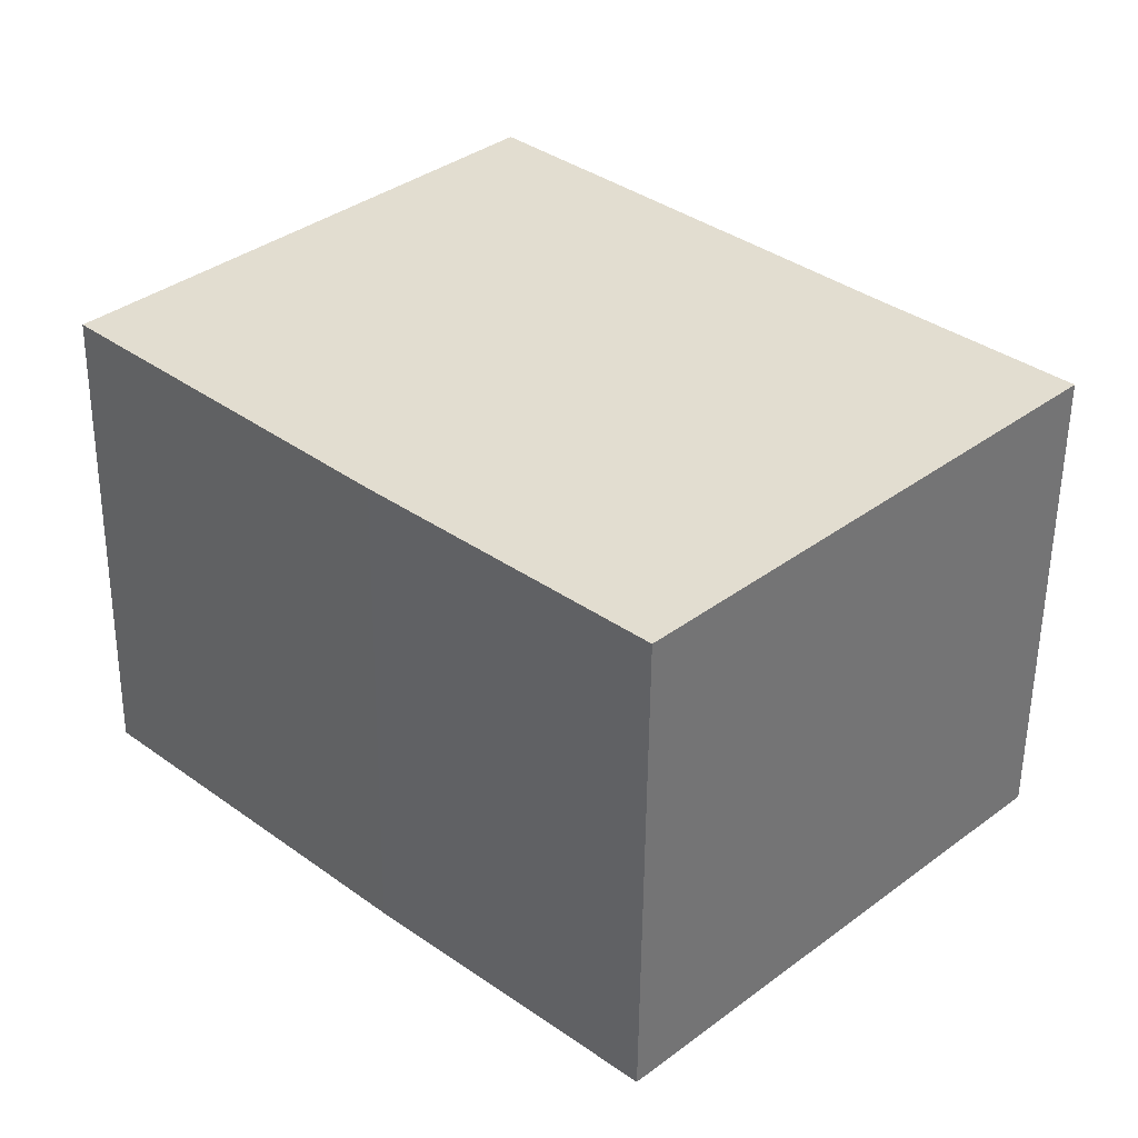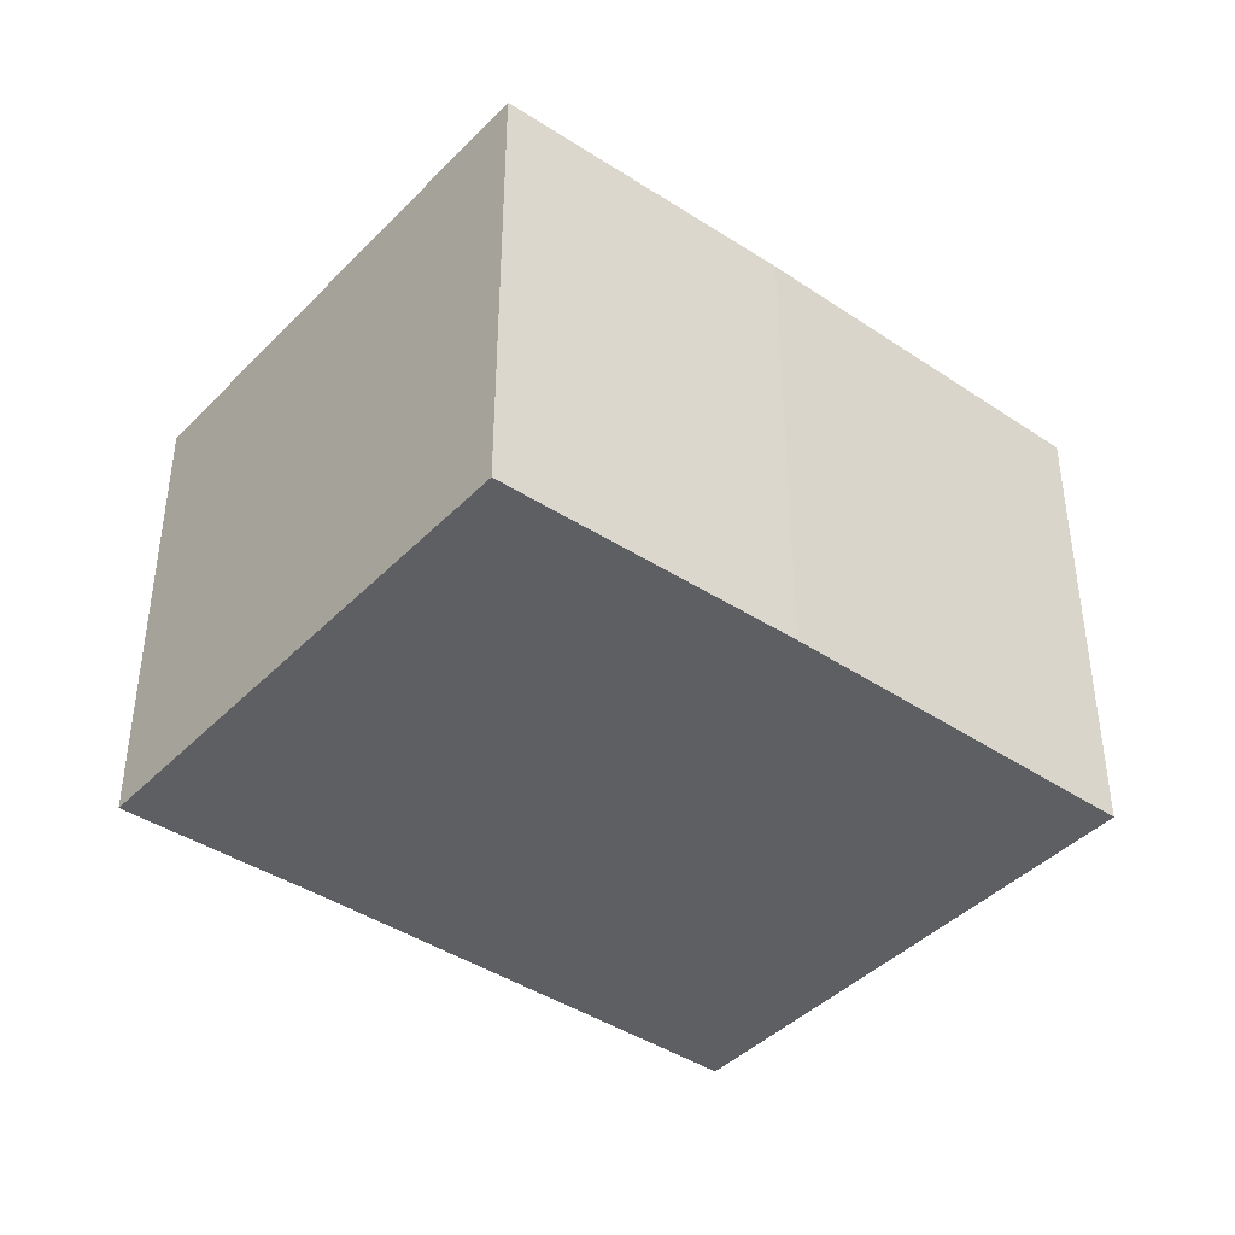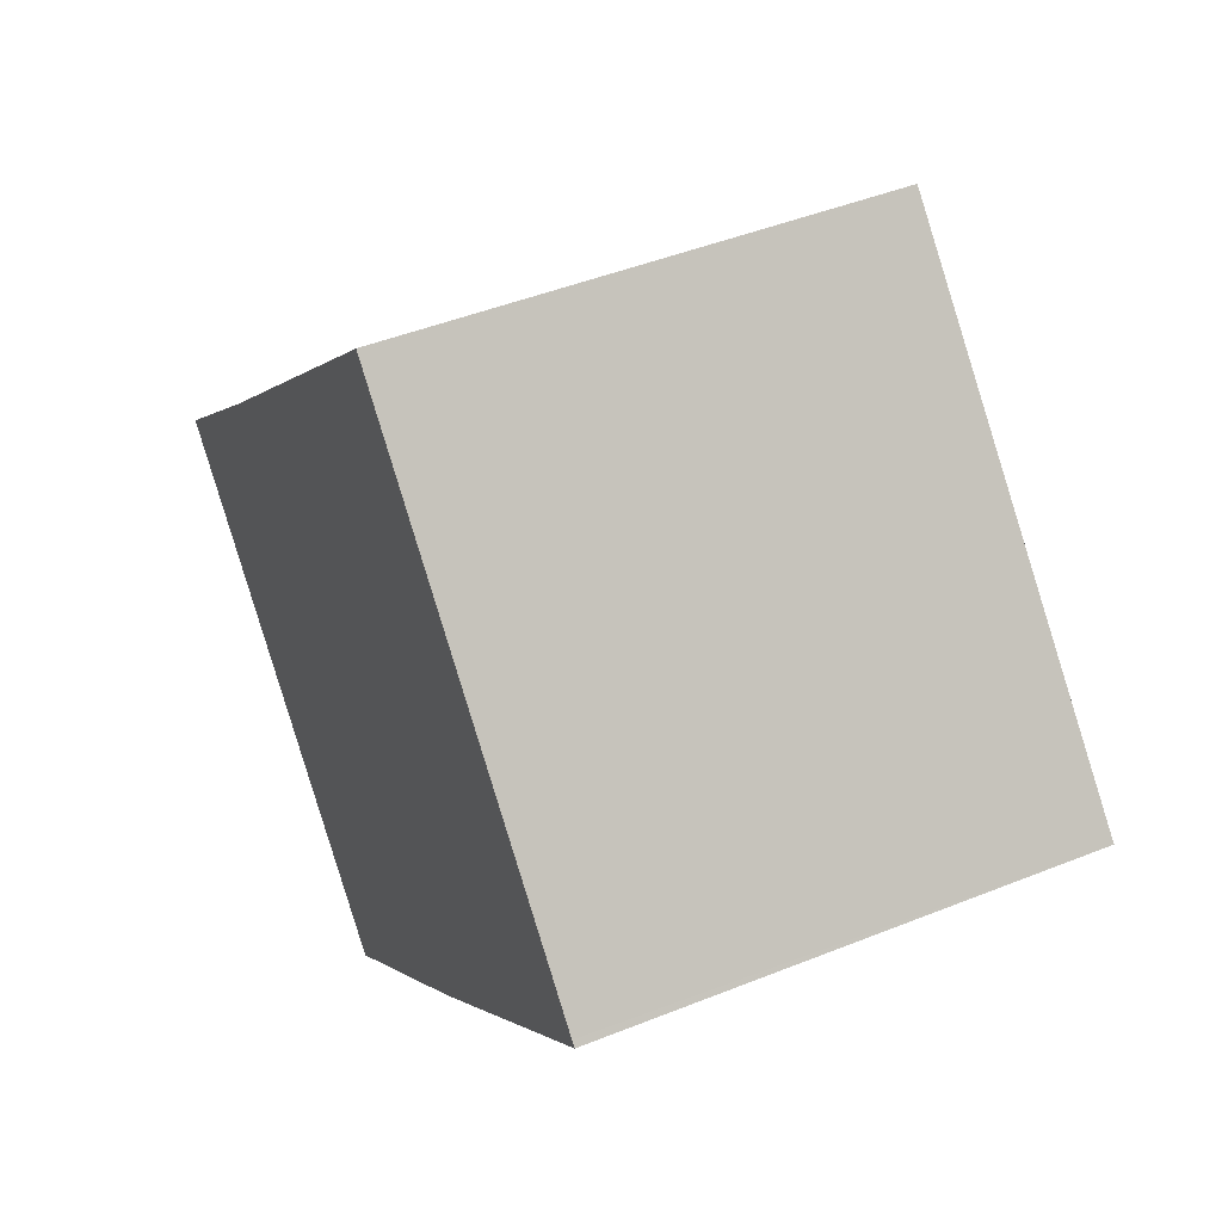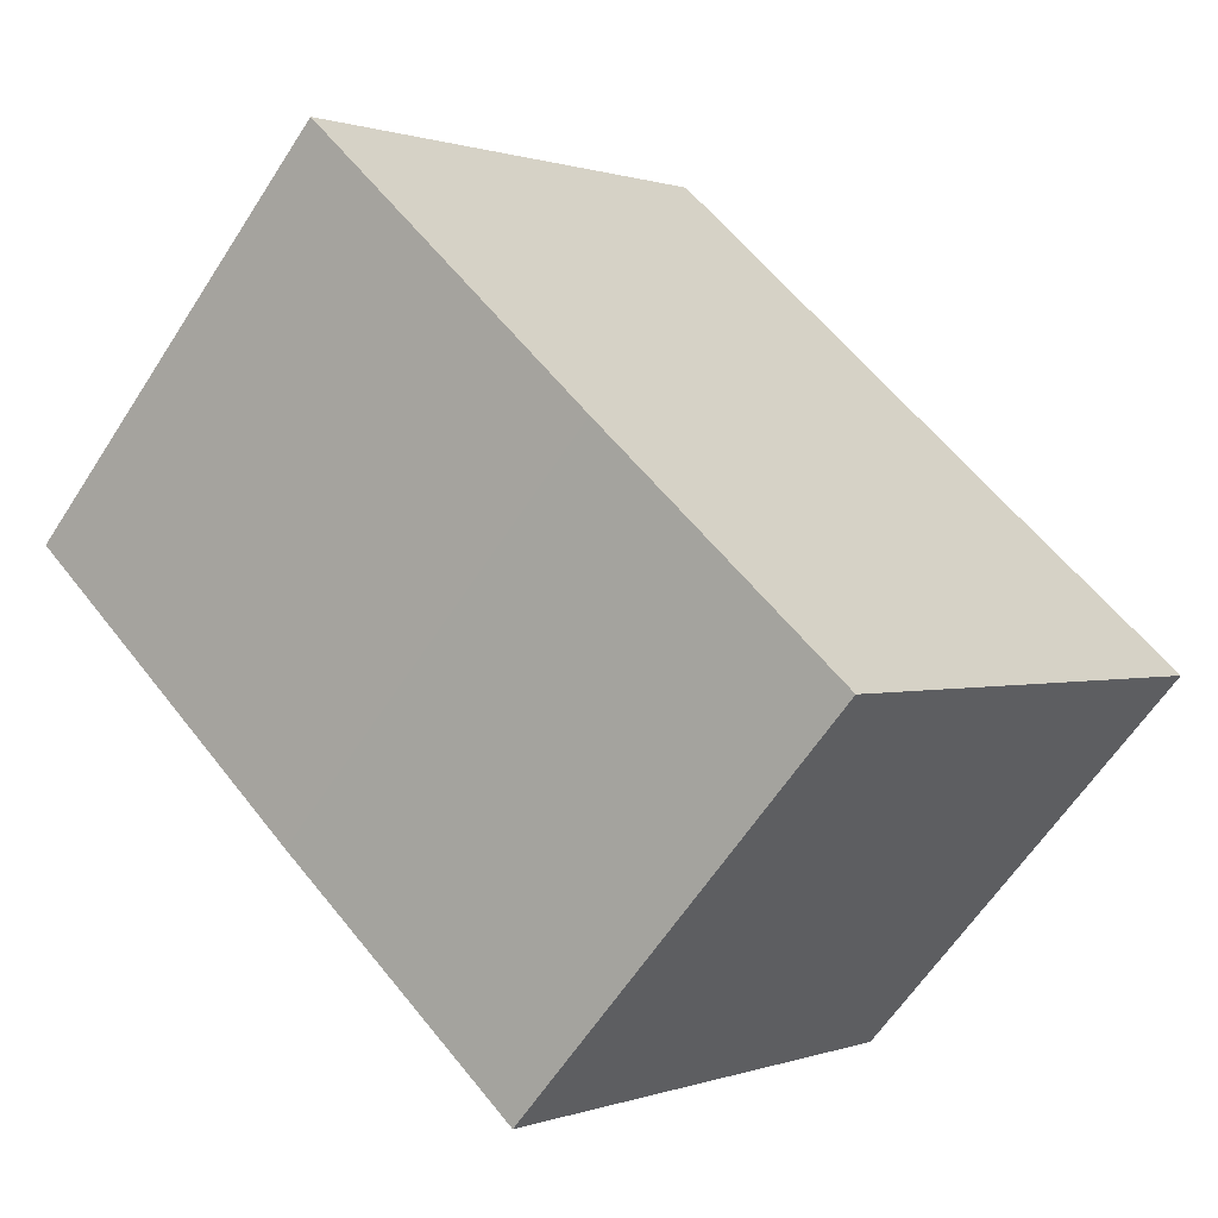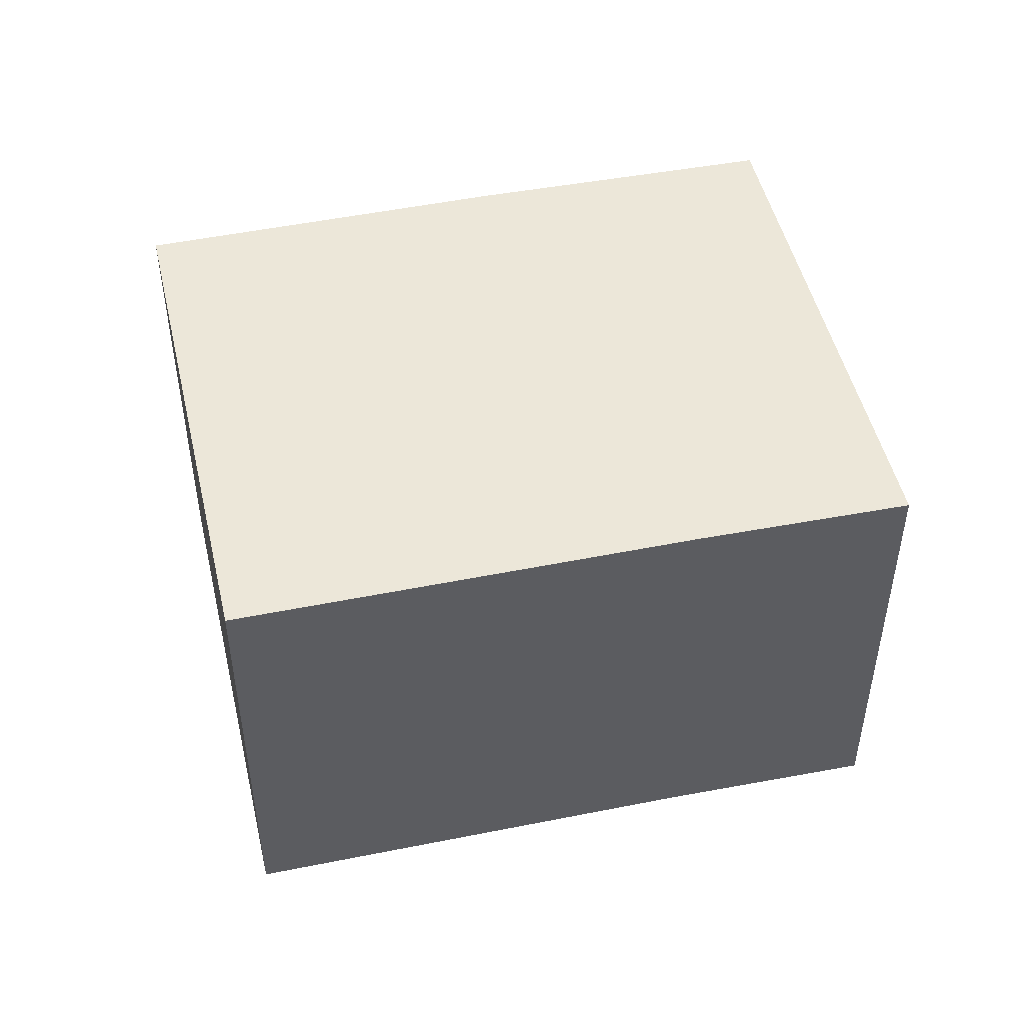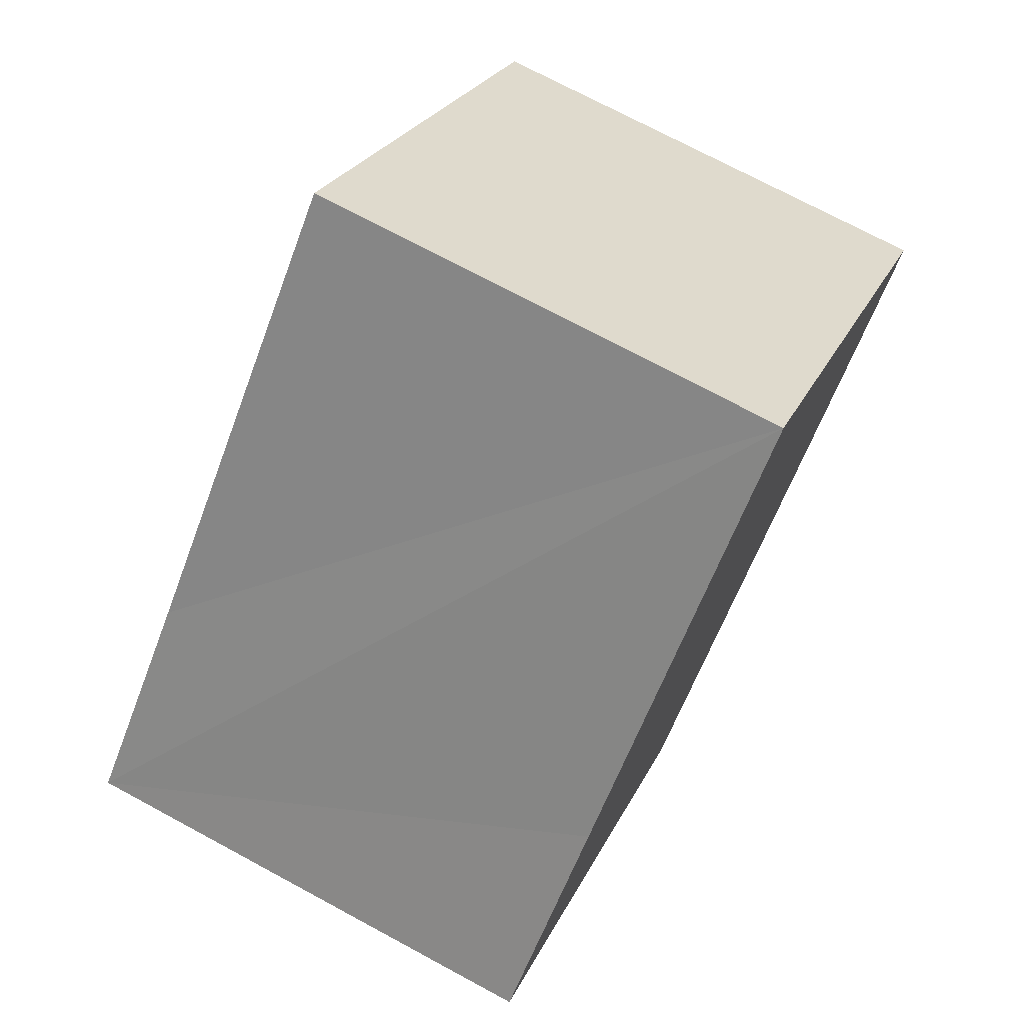
<metadata>
{"format":"obj","ext":"obj","renderer":"f3d","projection":"perspective","resolution":1024,"background":"white","views":[{"elev":-54.9,"azim":-0.6,"up":"+Z"},{"elev":-41.8,"azim":-175.1,"up":"+Y"},{"elev":45.5,"azim":-114.9,"up":"+Z"},{"elev":-61.5,"azim":-32.7,"up":"+Z"},{"elev":49.7,"azim":31.3,"up":"+Y"},{"elev":72.9,"azim":118.3,"up":"+Z"}]}
</metadata>
<code>
v  0.07 6.919 0.071
v  4.026 6.919 -3.886
v  0 6.919 4.237e-16
v  7.403 6.919 -7.003
v  5.593 6.919 5.739
v  10.64 6.919 0.894
v  13.01 6.919 -1.311
v  13.01 8.028e-17 -1.311
v  7.403 4.288e-16 -7.003
v  4.026 2.379e-16 -3.886
v  0 0 0
v  5.593 -3.514e-16 5.739
v  0.07 -4.348e-18 0.071
v  10.64 -5.474e-17 0.894
g defaultobject
f 1 2 3
f 2 1 4
f 4 1 5
f 4 5 6
f 4 6 7
f 8 4 7
f 4 8 9
f 9 2 4
f 2 9 10
f 10 3 2
f 3 10 11
f 11 1 3
f 1 11 5
f 5 11 12
f 12 11 13
f 6 8 7
f 8 6 5
f 8 5 14
f 14 5 12
f 14 9 8
f 9 14 10
f 10 14 12
f 10 12 13
f 10 13 11

</code>
